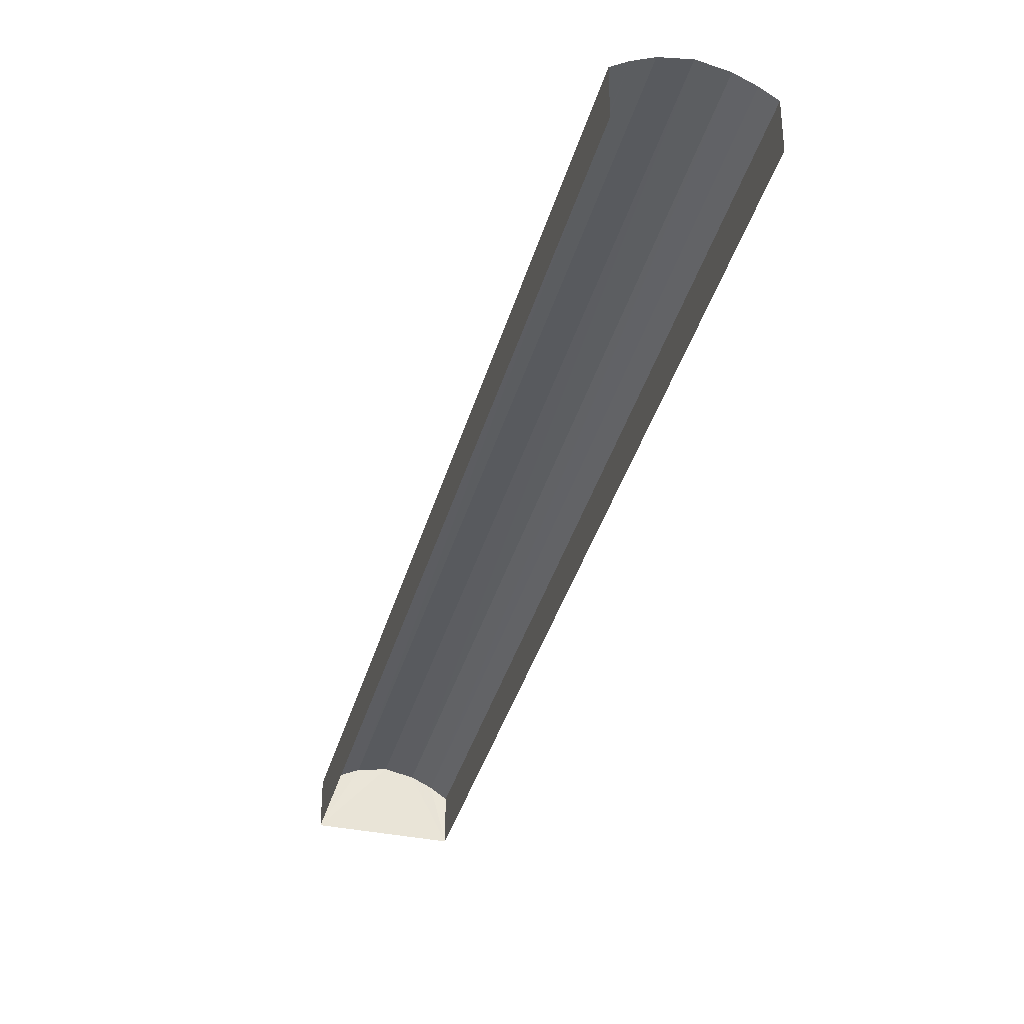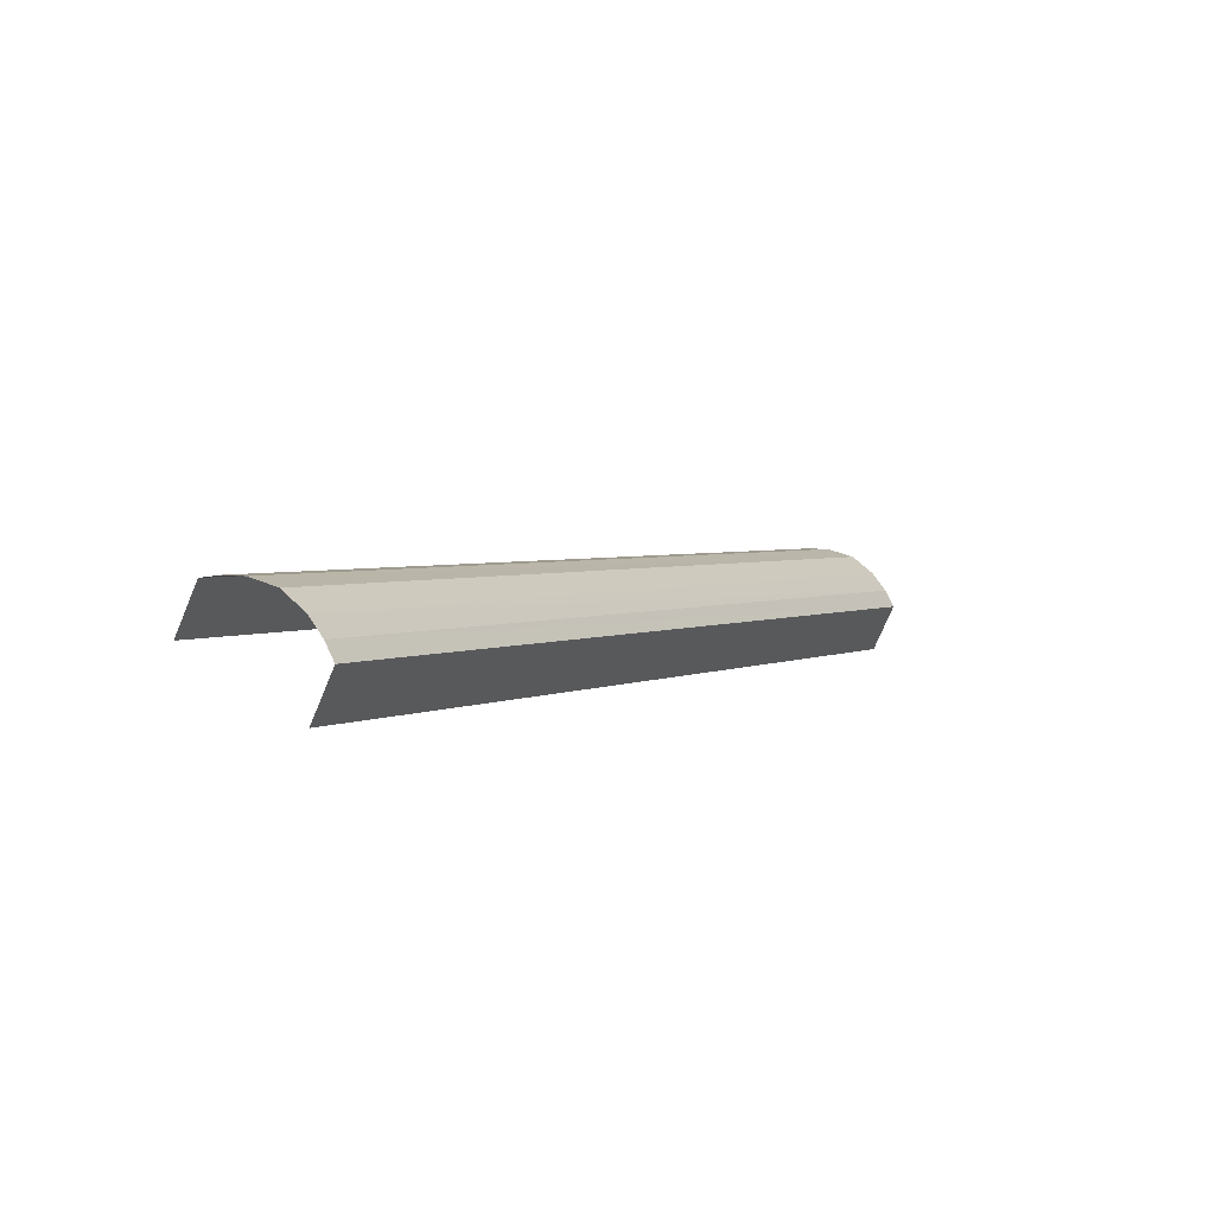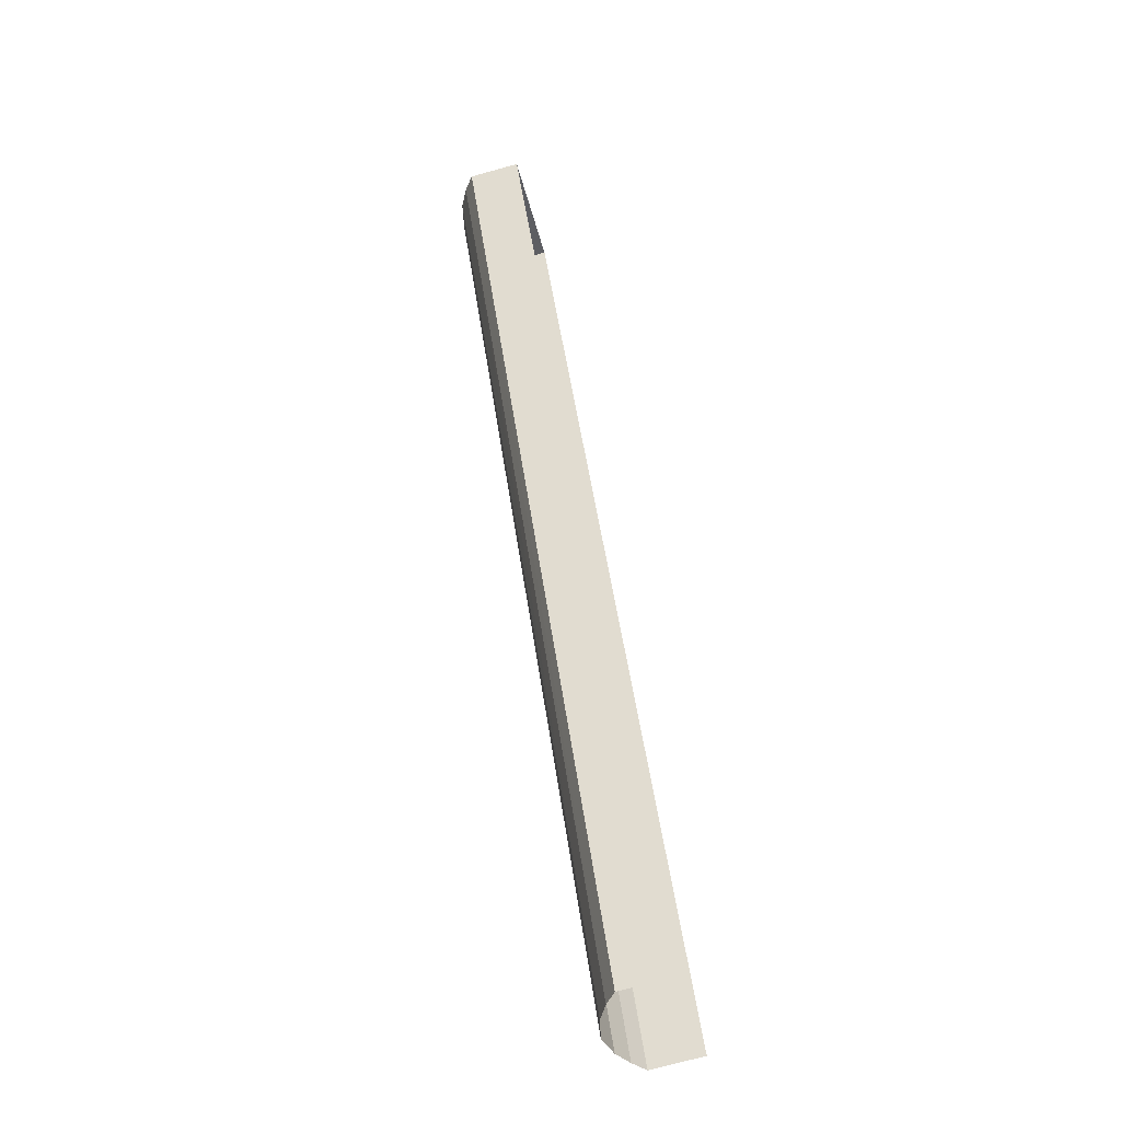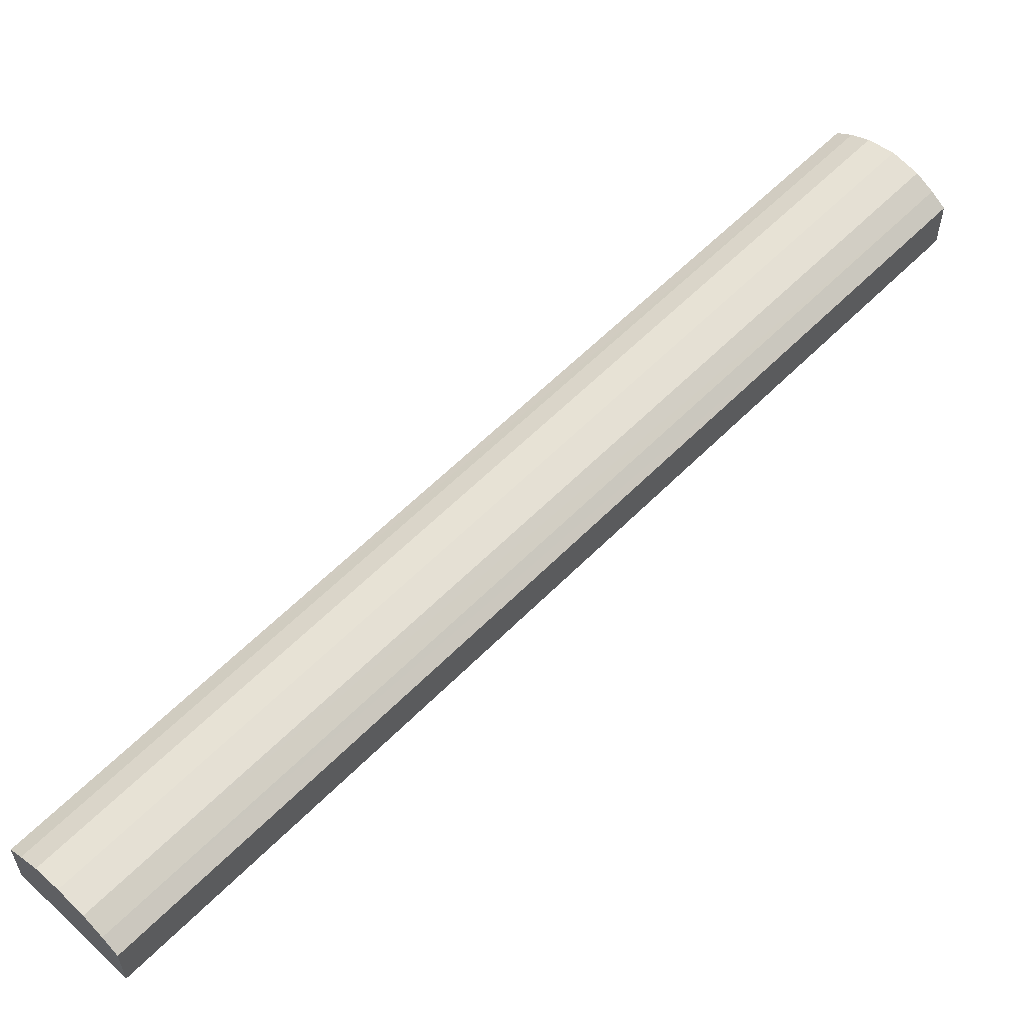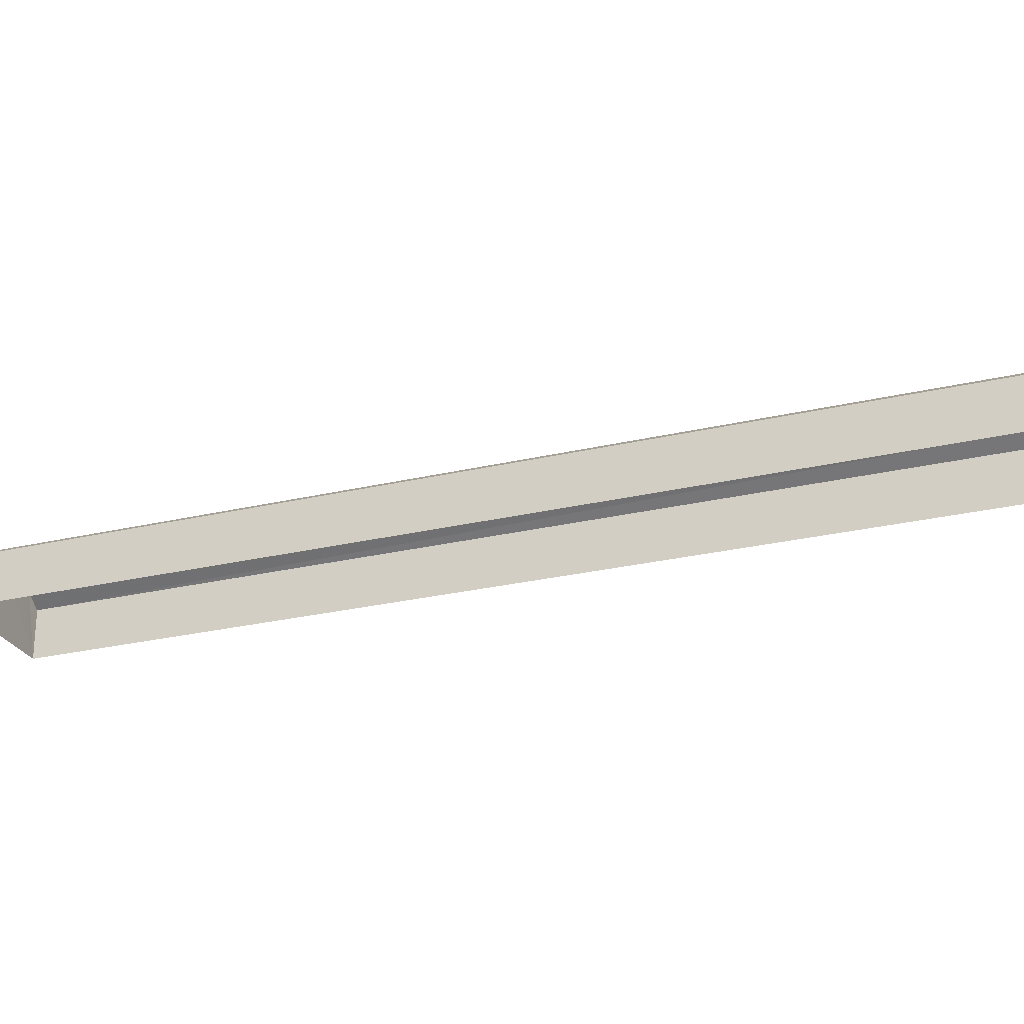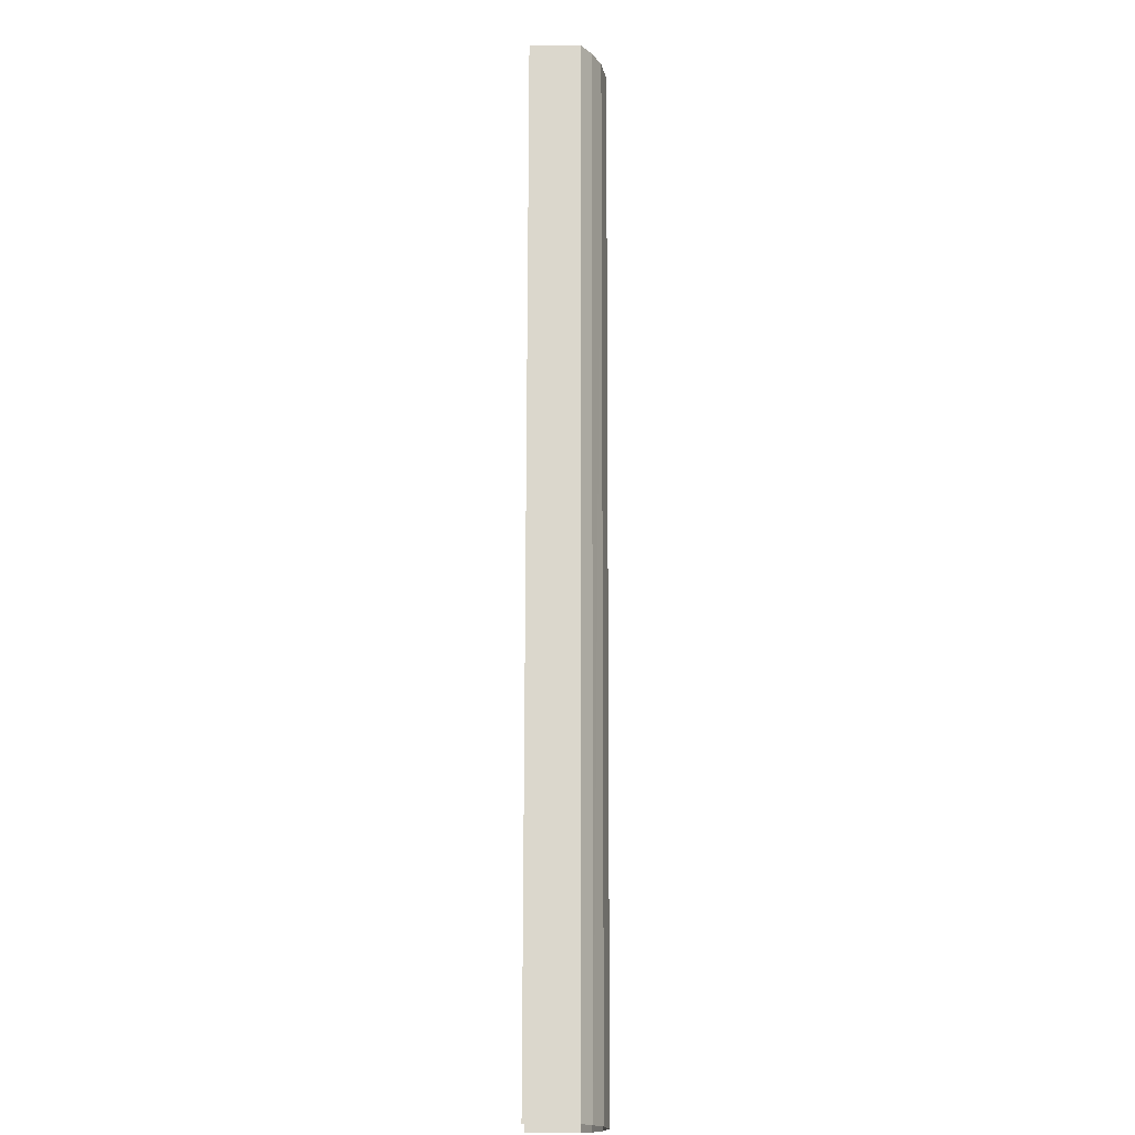
<metadata>
{"format":"obj","ext":"obj","renderer":"f3d","projection":"perspective","resolution":1024,"background":"white","views":[{"elev":-36.9,"azim":-45.8,"up":"+Z"},{"elev":-74.3,"azim":-23.0,"up":"+Y"},{"elev":-72.4,"azim":105.2,"up":"+Y"},{"elev":59.0,"azim":-166.9,"up":"+Z"},{"elev":-25.8,"azim":-100.1,"up":"+Z"},{"elev":14.0,"azim":-89.8,"up":"+Y"}]}
</metadata>
<code>
v -2.204e+05 -1.256e+05 10.31
v -2.204e+05 -1.255e+05 10.31
v -2.204e+05 -1.256e+05 10.31
v -2.204e+05 -1.255e+05 10.31
v -2.204e+05 -1.255e+05 12.83
v -2.204e+05 -1.256e+05 12.39
v -2.204e+05 -1.256e+05 12.83
v -2.204e+05 -1.255e+05 12.39
v -2.204e+05 -1.255e+05 12.83
v -2.204e+05 -1.255e+05 13.22
v -2.204e+05 -1.256e+05 13.22
v -2.204e+05 -1.256e+05 12.83
v -2.204e+05 -1.255e+05 13.22
v -2.204e+05 -1.256e+05 13.22
v -2.204e+05 -1.256e+05 12.39
v -2.204e+05 -1.255e+05 12.39
v -2.204e+05 -1.255e+05 13.44
v -2.204e+05 -1.256e+05 13.44
f 1 2 3
f 1 4 2
f 6 1 7
f 1 3 18
f 7 1 14
f 3 15 12
f 14 1 18
f 18 3 11
f 11 3 12
f 5 6 7
f 5 8 6
f 9 10 11
f 12 9 11
f 13 7 14
f 13 5 7
f 12 15 16
f 9 12 16
f 10 17 18
f 11 10 18
f 17 14 18
f 17 13 14
f 16 2 9
f 2 4 17
f 9 2 10
f 4 8 5
f 10 2 17
f 17 4 13
f 13 4 5
f 16 3 2
f 16 15 3
f 8 4 1
f 6 8 1

</code>
